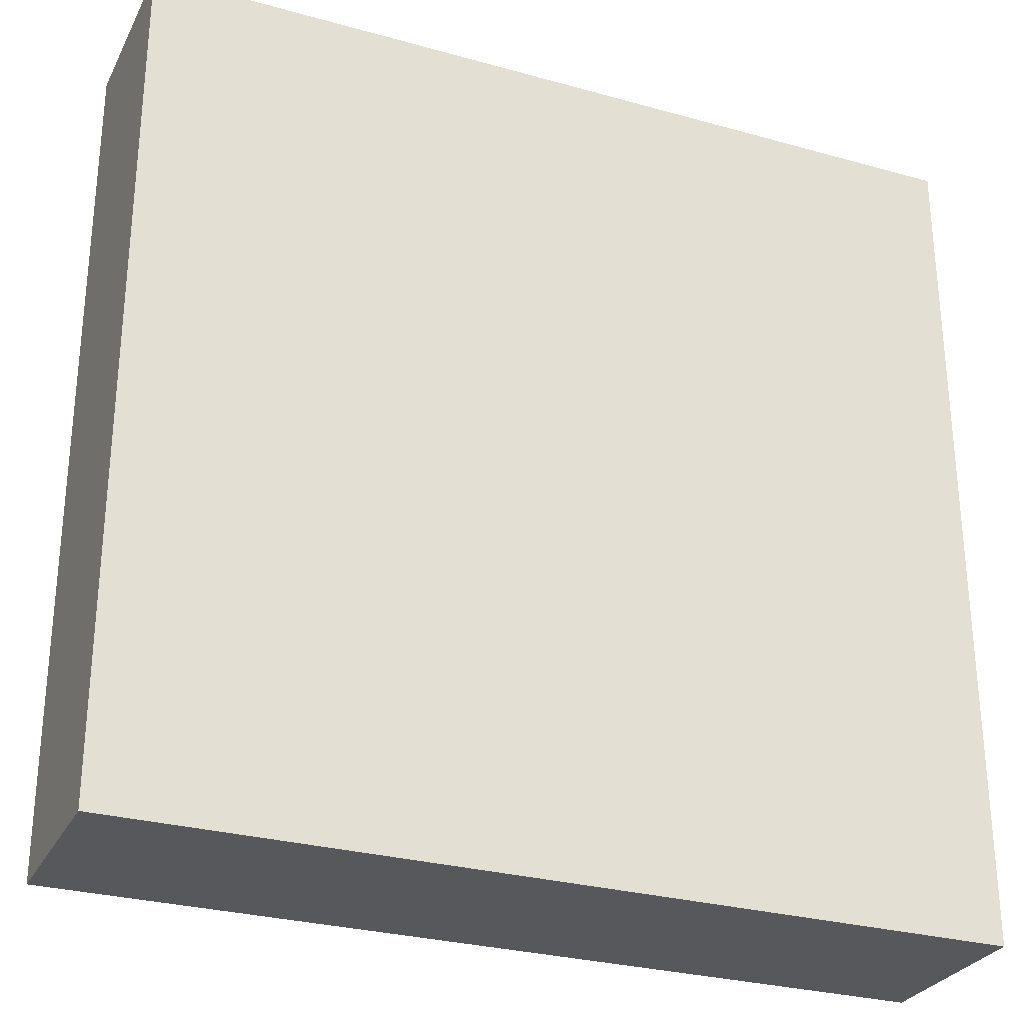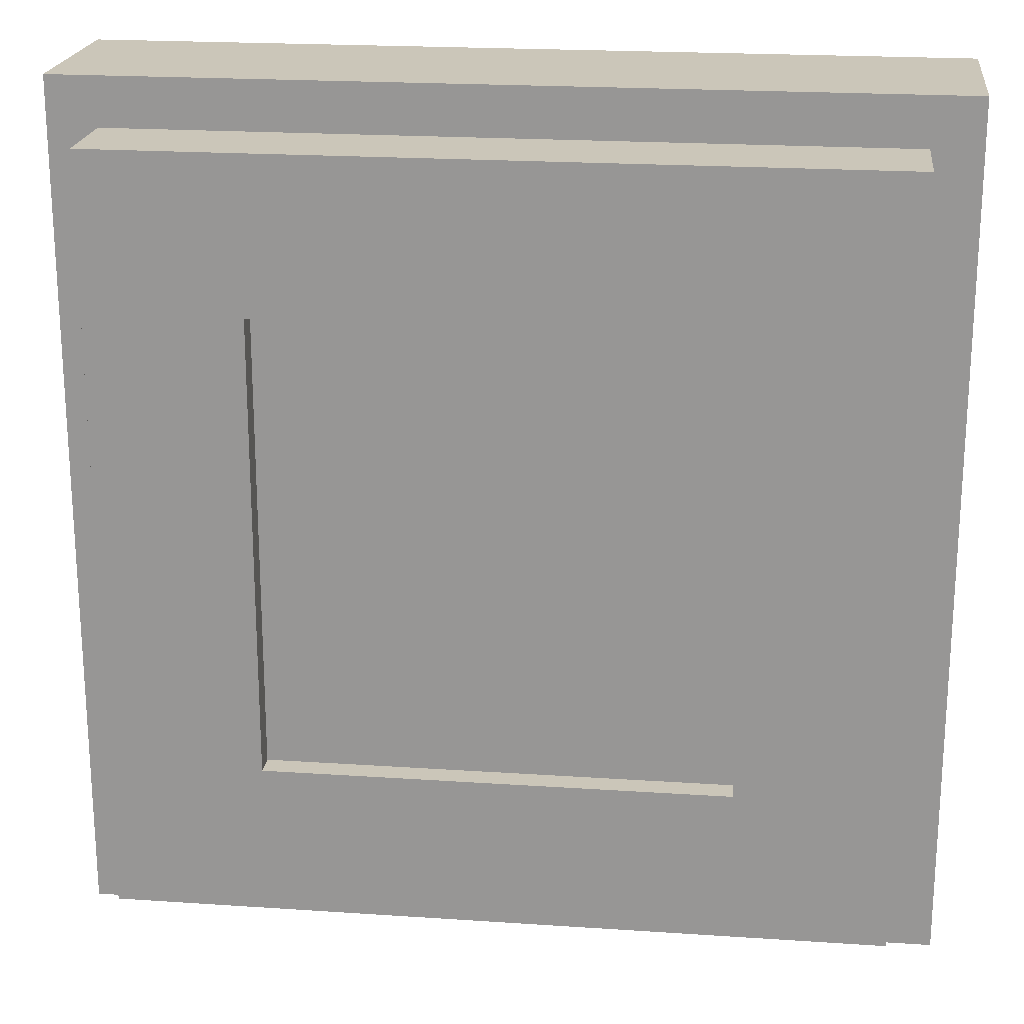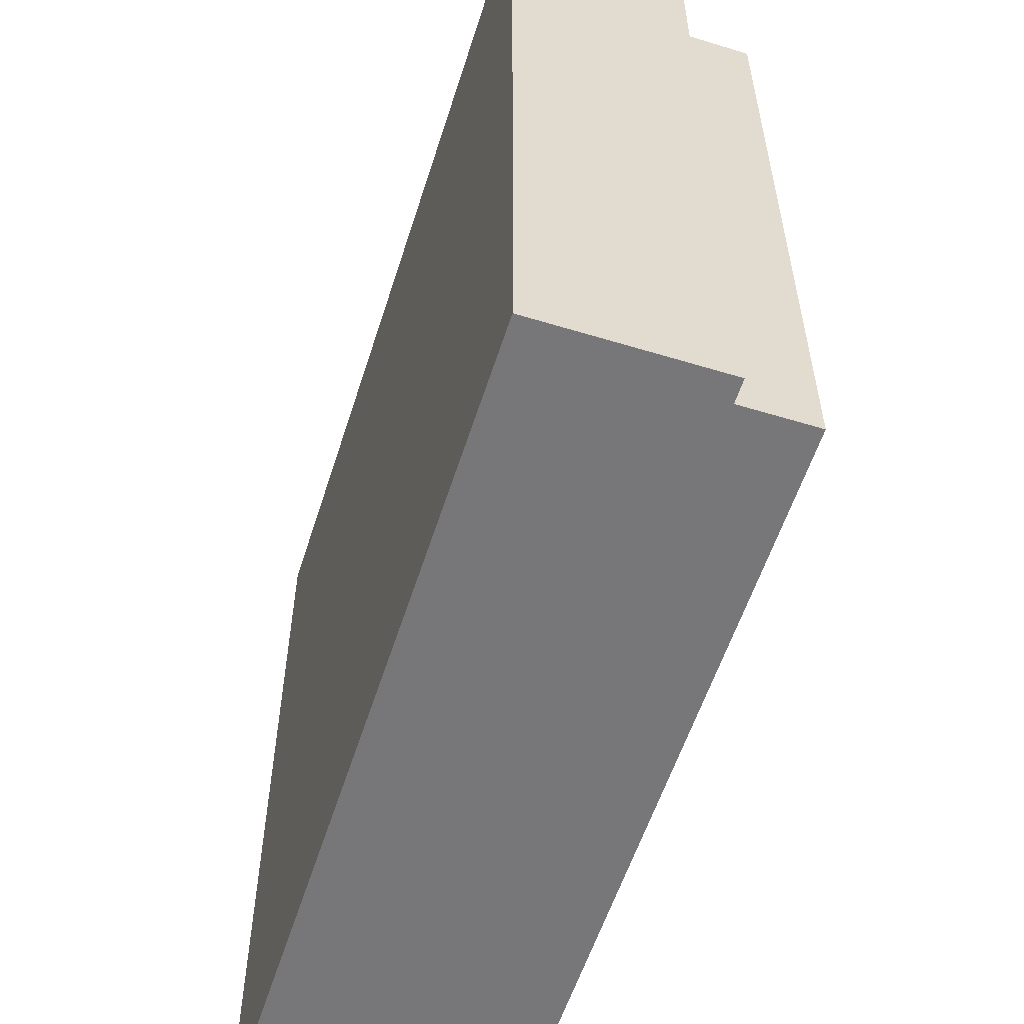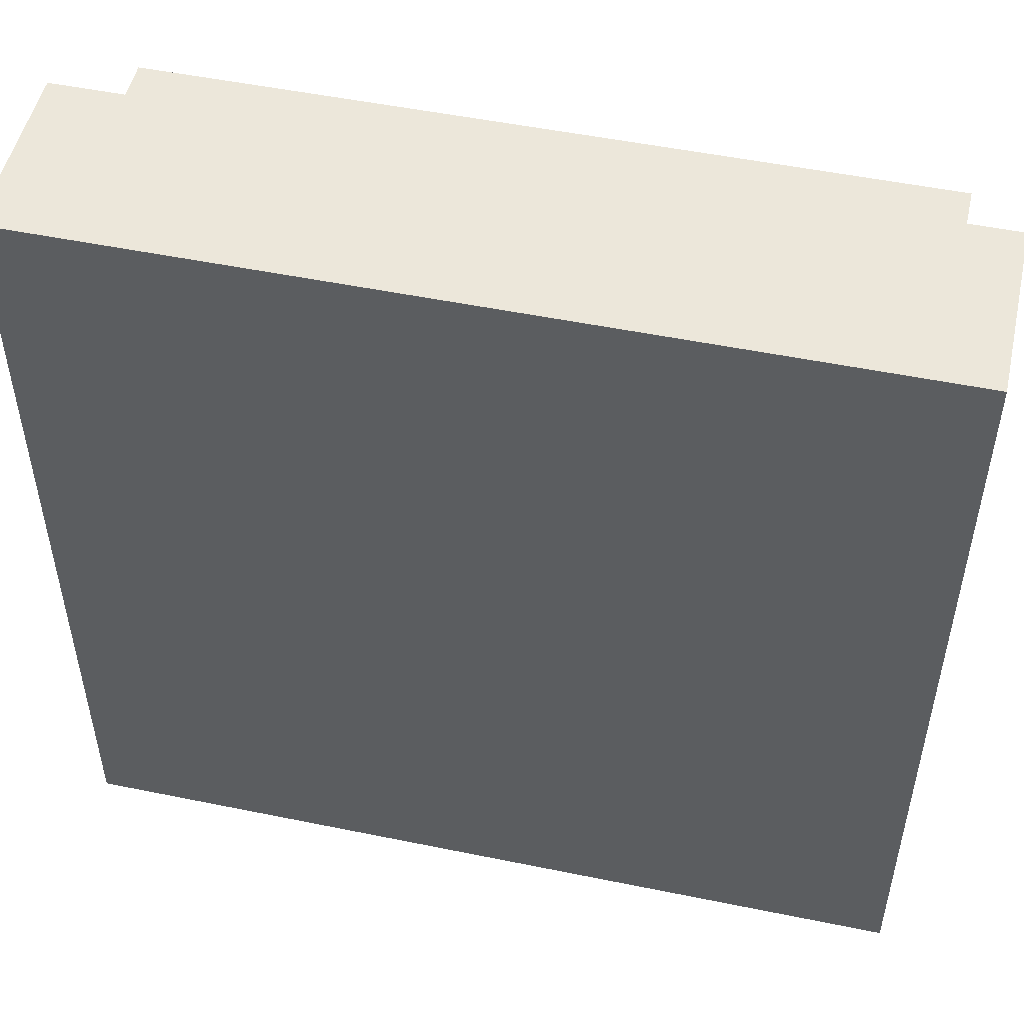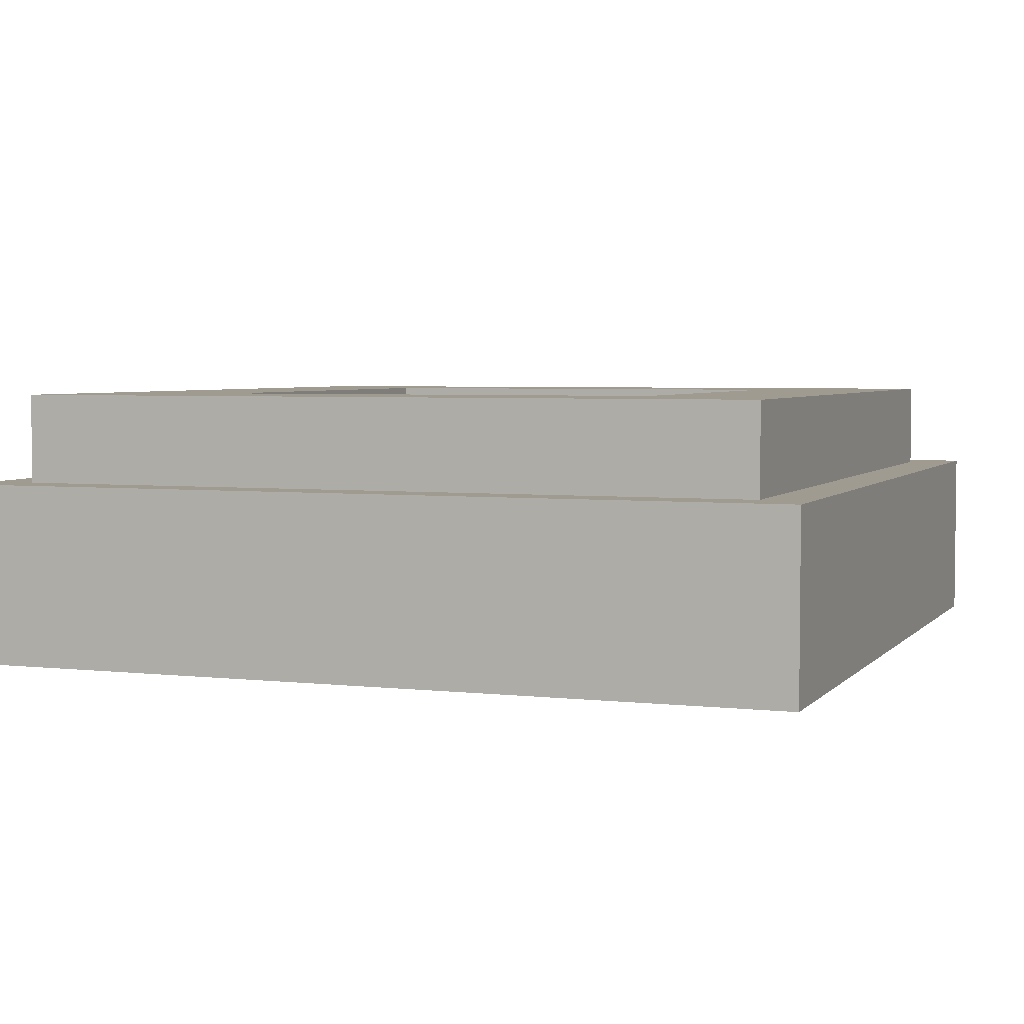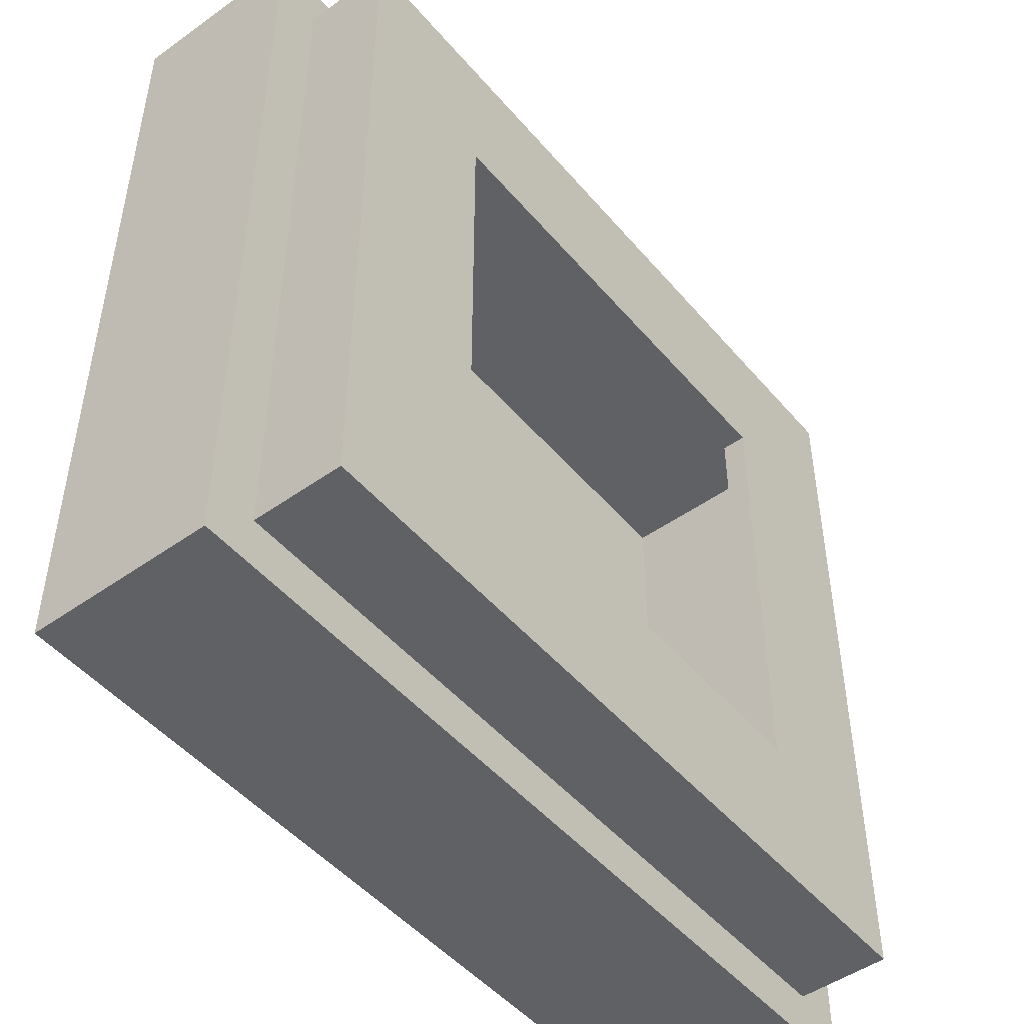
<metadata>
{"format":"obj","ext":"obj","renderer":"f3d","projection":"perspective","resolution":1024,"background":"white","views":[{"elev":-28.7,"azim":157.3,"up":"+Y"},{"elev":20.9,"azim":6.9,"up":"+Y"},{"elev":-57.2,"azim":-107.6,"up":"+Y"},{"elev":51.0,"azim":-167.4,"up":"+Y"},{"elev":4.1,"azim":20.6,"up":"+Z"},{"elev":-48.6,"azim":-51.6,"up":"+Y"}]}
</metadata>
<code>
o lightBase
v 0.715 0.707 0.2317
v 0.715 0.707 0.2543
v 0.2859 0.707 0.2543
v 0.2859 0.707 0.2317
v 0.2859 0.2779 0.2543
v 0.2859 0.2779 0.2317
v 0.715 0.2779 0.2543
v 0.715 0.2779 0.2317
v 0.1429 0.135 0.2543
v 0.1429 0.85 0.2543
v 0.1429 0.85 0.17
v 0.1429 0.135 0.17
v 0.8579 0.135 0.2543
v 0.8579 0.135 0.17
v 0.8579 0.85 0.2543
v 0.8579 0.85 0.17
v 0.9036 0.0893 0.17
v 0.09726 0.0893 0.17
v 0.09726 0.0893 -0.00063
v 0.9036 0.0893 -0.00063
v 0.9036 0.8956 0.17
v 0.9036 0.8956 -0.00063
v 0.09726 0.8956 0.17
v 0.09726 0.8956 -0.00063
f 1 2 3 4
f 4 3 5 6
f 6 5 7 8
f 8 7 2 1
f 9 10 11 12
f 13 9 12 14
f 15 13 14 16
f 10 15 16 11
f 17 18 19 20
f 21 17 20 22
f 23 21 22 24
f 24 22 20 19
f 24 19 18 23
f 15 10 3 2
f 13 15 2 7
f 9 13 7 5
f 10 9 5 3
f 18 17 14 12
f 23 18 12 11
f 21 23 11 16
f 17 21 16 14

</code>
